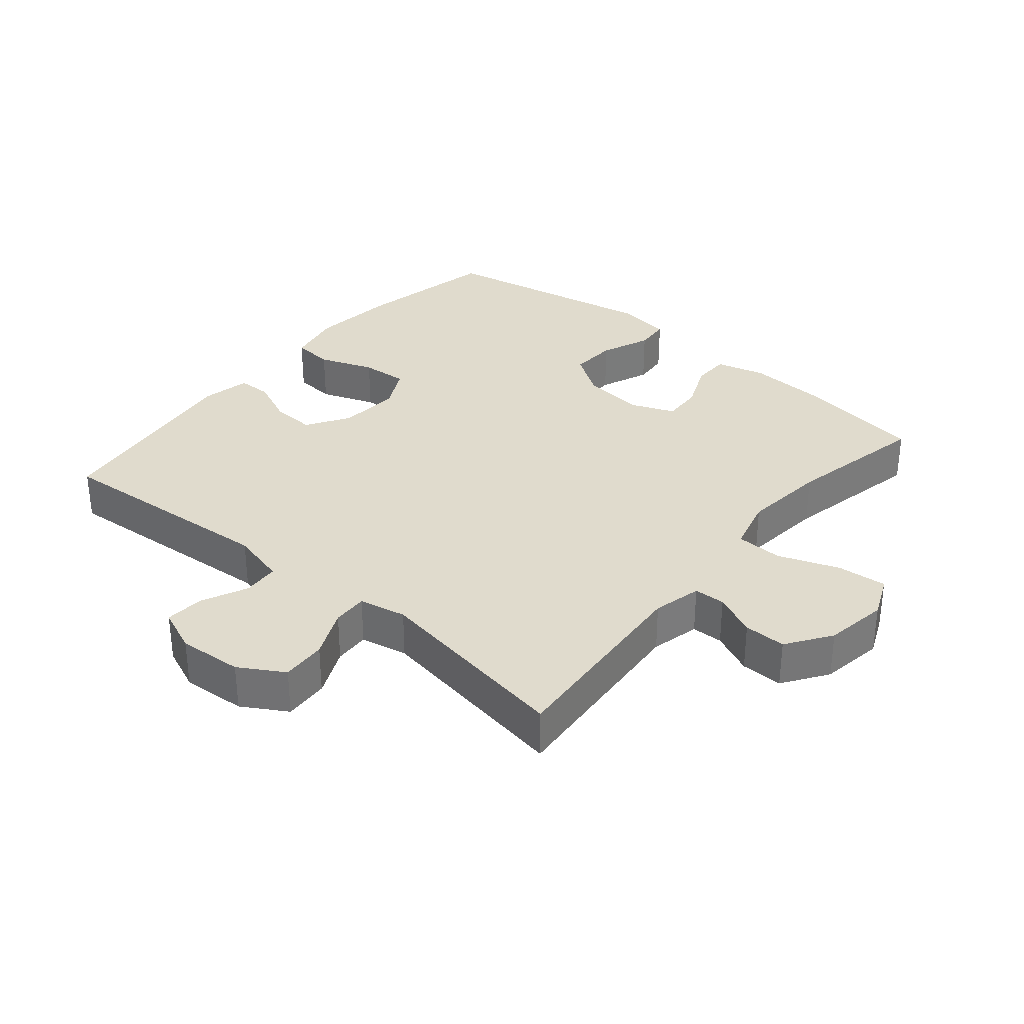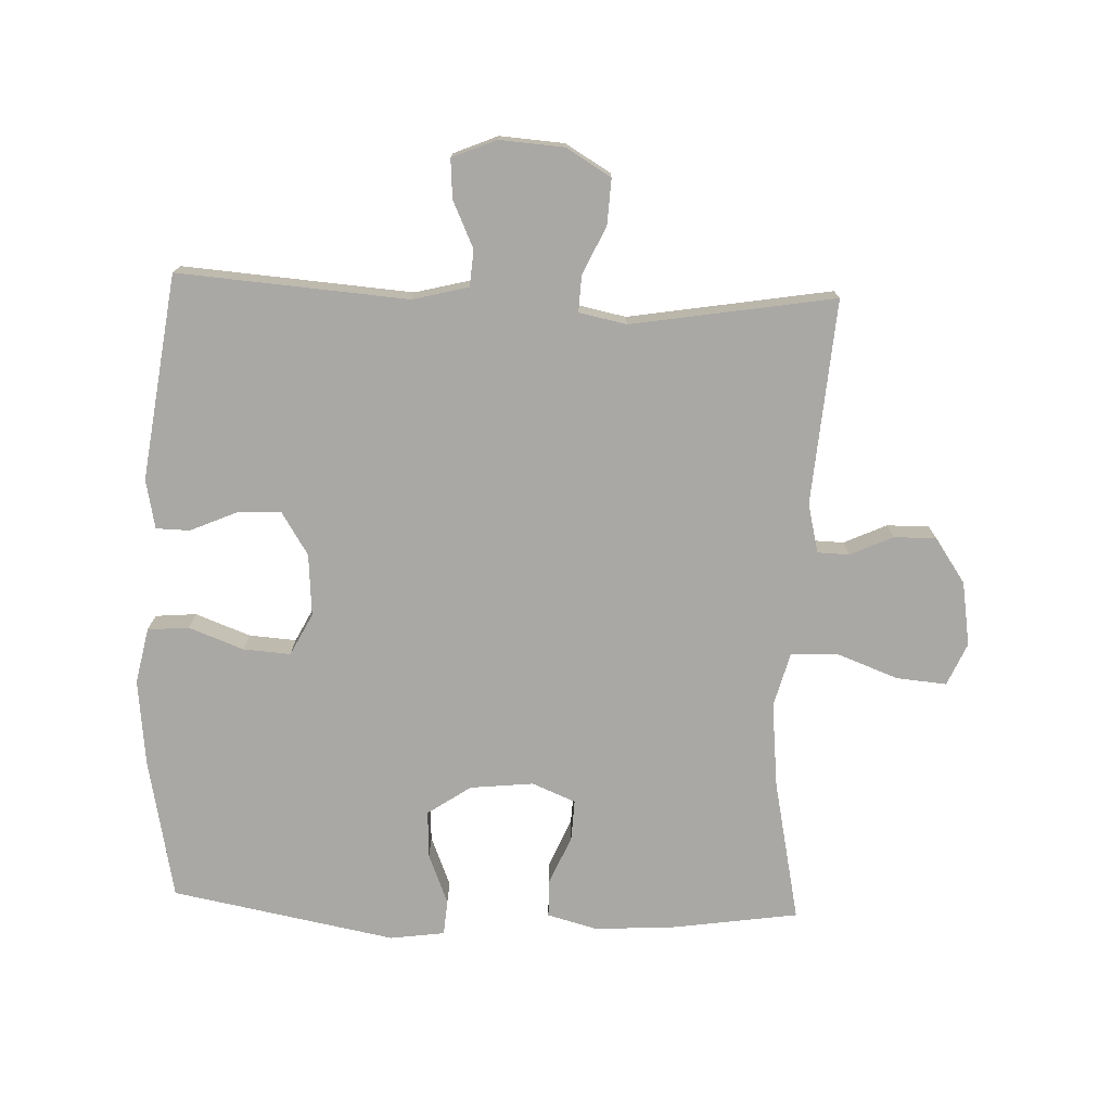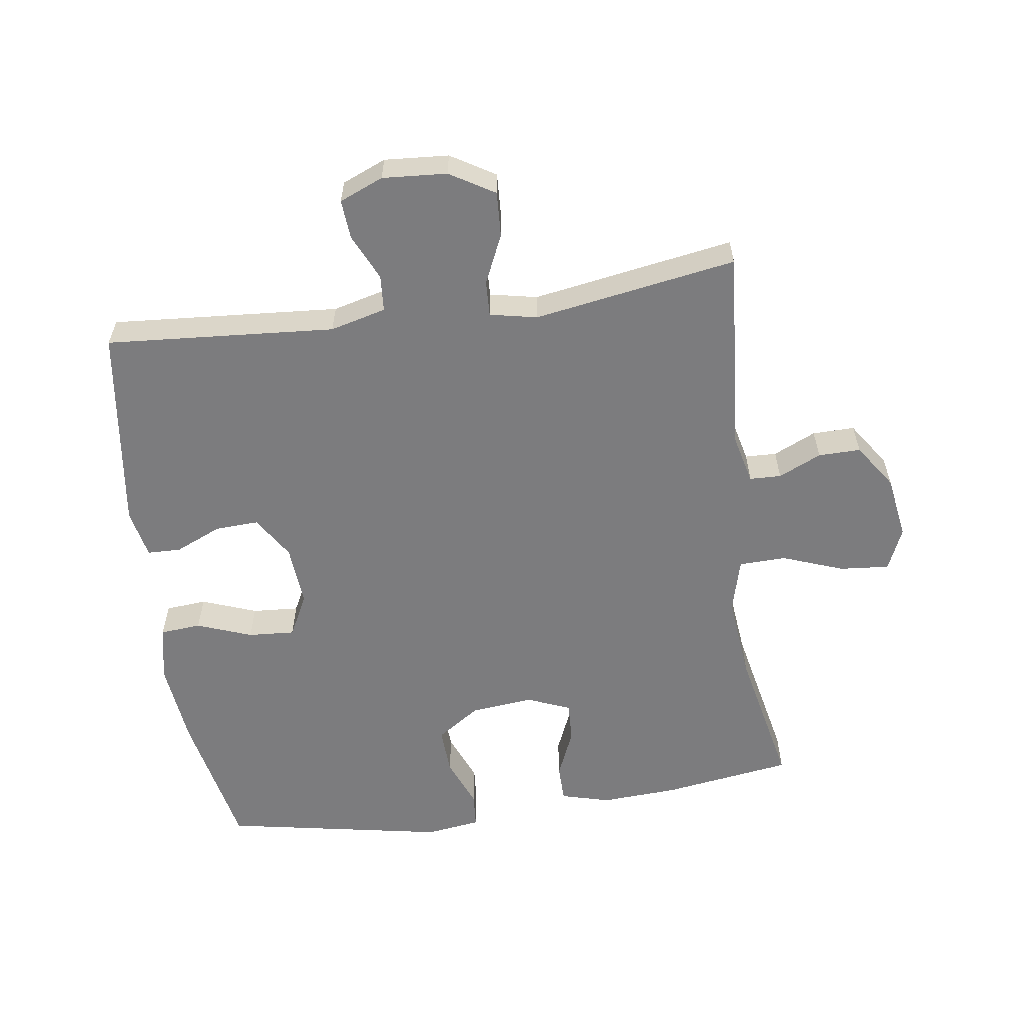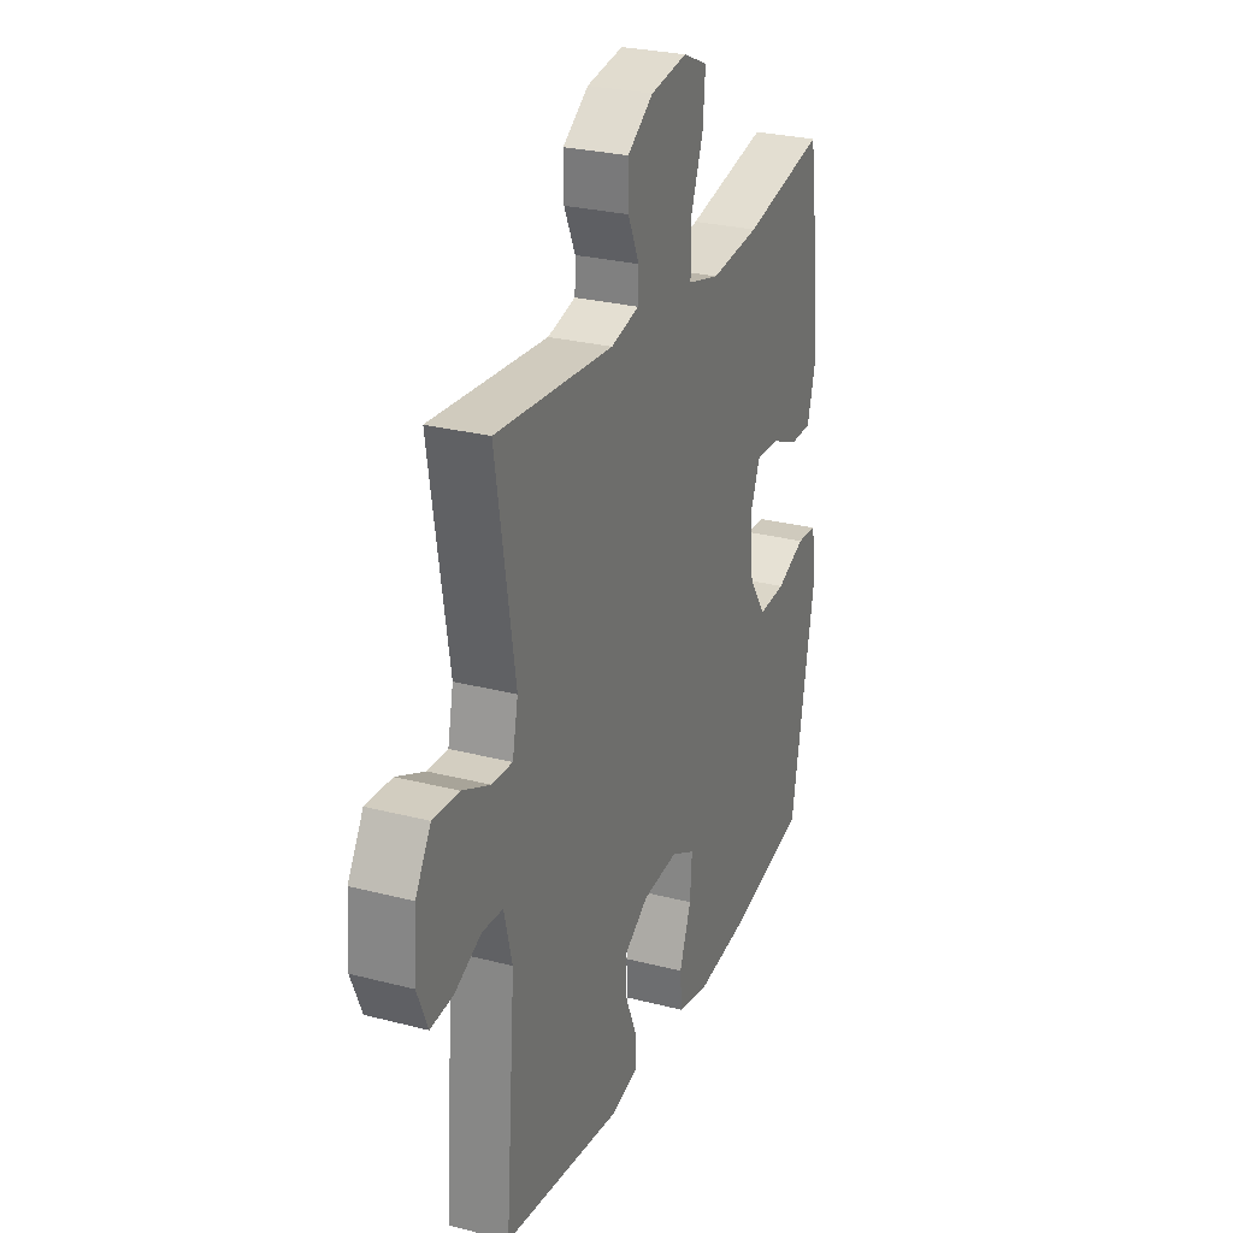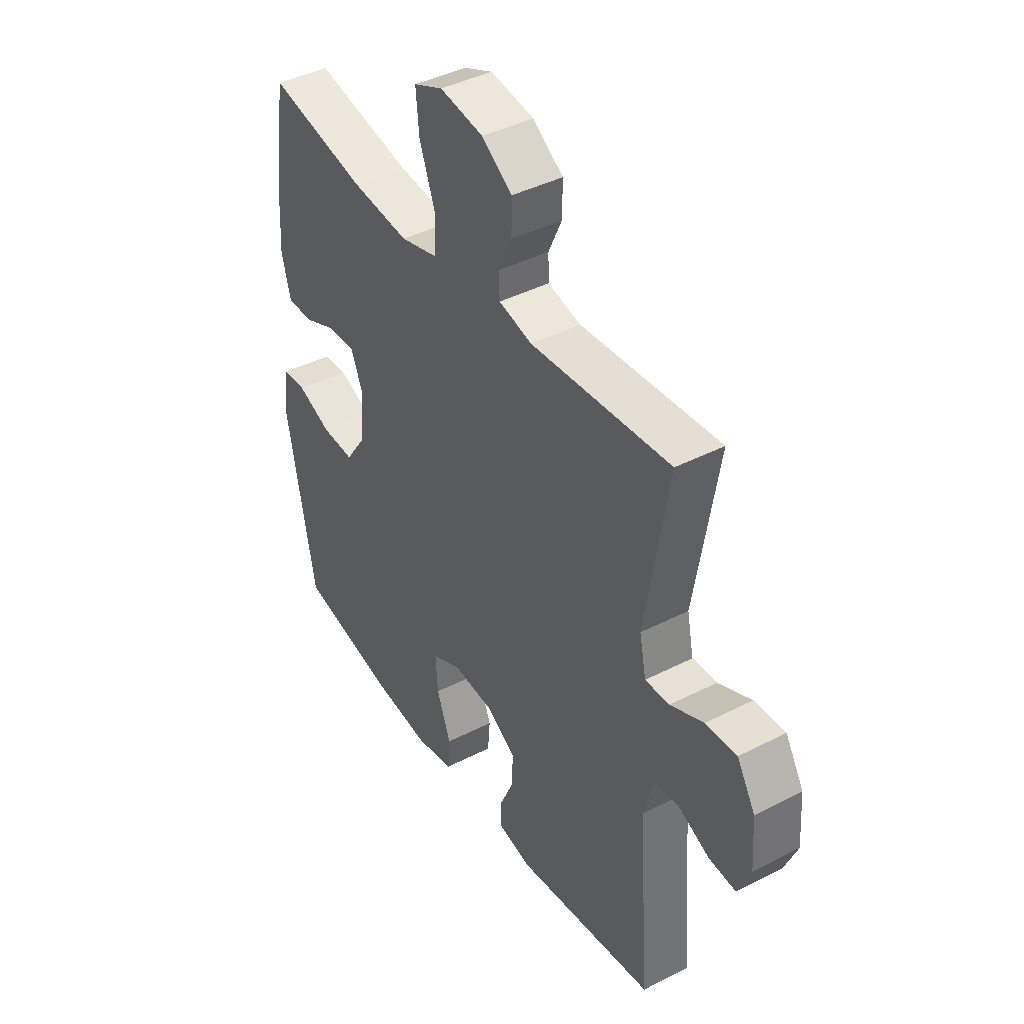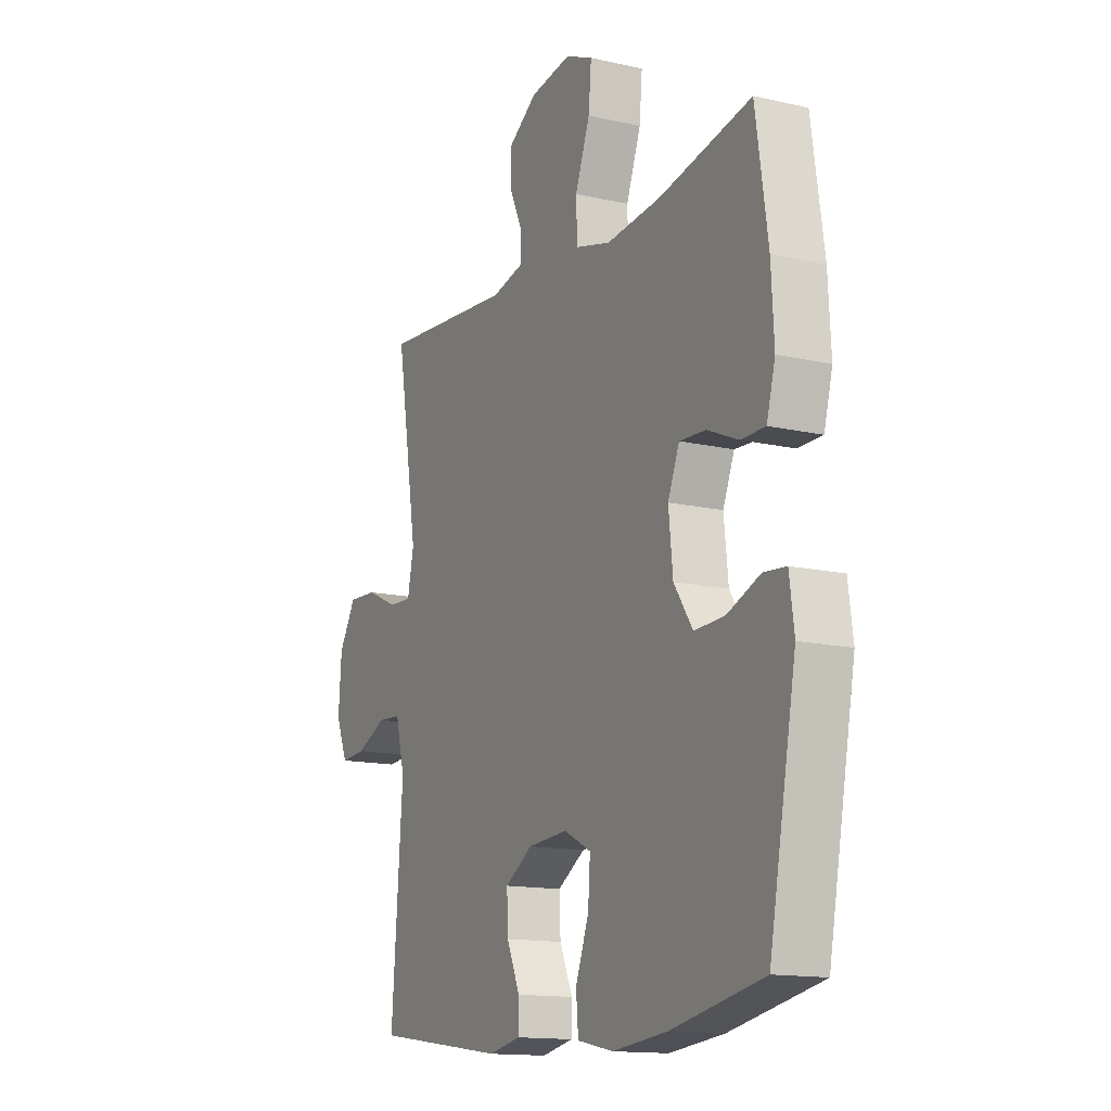
<metadata>
{"format":"obj","ext":"obj","renderer":"f3d","projection":"perspective","resolution":1024,"background":"white","views":[{"elev":33.3,"azim":-50.0,"up":"+Y"},{"elev":-75.2,"azim":-92.2,"up":"+Y"},{"elev":-58.9,"azim":-81.9,"up":"+Y"},{"elev":27.2,"azim":-68.2,"up":"+Z"},{"elev":41.7,"azim":-121.8,"up":"+Z"},{"elev":-14.1,"azim":63.1,"up":"+Z"}]}
</metadata>
<code>
o path4492
v -0.4285 0.0375 0.1644
v -0.4437 0.0375 0.09029
v -0.4992 0.0375 0.0927
v -0.5758 0.0375 0.1274
v -0.6465 0.0375 0.1311
v -0.6882 0.0375 0.06149
v -0.6955 0.0375 -0.03935
v -0.6667 0.0375 -0.1083
v -0.6052 0.0375 -0.1037
v -0.5328 0.0375 -0.07025
v -0.4758 0.0375 -0.07429
v -0.4537 0.0375 -0.1615
v -0.4805 0.0375 -0.52
v -0.1603 0.0375 -0.5636
v -0.08375 0.0375 -0.5477
v -0.08262 0.0375 -0.4949
v -0.1143 0.0375 -0.4224
v -0.1173 0.0375 -0.3545
v -0.05056 0.0375 -0.3124
v 0.0458 0.0375 -0.3051
v 0.1113 0.0375 -0.3385
v 0.1062 0.0375 -0.4118
v 0.07414 0.0375 -0.4976
v 0.07946 0.0375 -0.5617
v 0.1665 0.0375 -0.5795
v 0.2994 0.0375 -0.5649
v 0.5212 0.0375 -0.52
v 0.5865 0.0375 -0.1715
v 0.575 0.0375 -0.08638
v 0.5202 0.0375 -0.08181
v 0.4419 0.0375 -0.1135
v 0.3681 0.0375 -0.1173
v 0.3225 0.0375 -0.0499
v 0.3122 0.0375 0.04839
v 0.34 0.0375 0.1164
v 0.4032 0.0375 0.1133
v 0.4784 0.0375 0.08108
v 0.5368 0.0375 0.08184
v 0.5575 0.0375 0.1589
v 0.5508 0.0375 0.2793
v 0.5212 0.0375 0.4819
v 0.2988 0.0375 0.4358
v 0.1663 0.0375 0.4222
v 0.08083 0.0375 0.4449
v 0.07871 0.0375 0.5184
v 0.1142 0.0375 0.614
v 0.1211 0.0375 0.6917
v 0.05468 0.0375 0.7208
v -0.04452 0.0375 0.7052
v -0.1144 0.0375 0.6574
v -0.1136 0.0375 0.5912
v -0.08314 0.0375 0.5242
v -0.08473 0.0375 0.475
v -0.1613 0.0375 0.4567
v -0.4805 0.0375 0.4819
v -0.4285 -0.0375 0.1644
v -0.4437 -0.0375 0.09029
v -0.4992 -0.0375 0.0927
v -0.5758 -0.0375 0.1274
v -0.6465 -0.0375 0.1311
v -0.6882 -0.0375 0.06149
v -0.6955 -0.0375 -0.03935
v -0.6667 -0.0375 -0.1083
v -0.6052 -0.0375 -0.1037
v -0.5328 -0.0375 -0.07025
v -0.4758 -0.0375 -0.07429
v -0.4537 -0.0375 -0.1615
v -0.4805 -0.0375 -0.52
v -0.1603 -0.0375 -0.5636
v -0.08375 -0.0375 -0.5477
v -0.08262 -0.0375 -0.4949
v -0.1143 -0.0375 -0.4224
v -0.1173 -0.0375 -0.3545
v -0.05056 -0.0375 -0.3124
v 0.0458 -0.0375 -0.3051
v 0.1113 -0.0375 -0.3385
v 0.1062 -0.0375 -0.4118
v 0.07414 -0.0375 -0.4976
v 0.07946 -0.0375 -0.5617
v 0.1665 -0.0375 -0.5795
v 0.2994 -0.0375 -0.5649
v 0.5212 -0.0375 -0.52
v 0.5865 -0.0375 -0.1715
v 0.575 -0.0375 -0.08638
v 0.5202 -0.0375 -0.08181
v 0.4419 -0.0375 -0.1135
v 0.3681 -0.0375 -0.1173
v 0.3225 -0.0375 -0.0499
v 0.3122 -0.0375 0.04839
v 0.34 -0.0375 0.1164
v 0.4032 -0.0375 0.1133
v 0.4784 -0.0375 0.08108
v 0.5368 -0.0375 0.08184
v 0.5575 -0.0375 0.1589
v 0.5508 -0.0375 0.2793
v 0.5212 -0.0375 0.4819
v 0.2988 -0.0375 0.4358
v 0.1663 -0.0375 0.4222
v 0.08083 -0.0375 0.4449
v 0.07871 -0.0375 0.5184
v 0.1142 -0.0375 0.614
v 0.1211 -0.0375 0.6917
v 0.05468 -0.0375 0.7208
v -0.04452 -0.0375 0.7052
v -0.1144 -0.0375 0.6574
v -0.1136 -0.0375 0.5912
v -0.08314 -0.0375 0.5242
v -0.08473 -0.0375 0.475
v -0.1613 -0.0375 0.4567
v -0.4805 -0.0375 0.4819
v -0.6882 0.0375 0.06149
v -0.6955 0.0375 -0.03935
v -0.6667 0.0375 -0.1083
v -0.6667 0.0375 -0.1083
v -0.6465 0.0375 0.1311
v -0.6465 0.0375 0.1311
v -0.6052 0.0375 -0.1037
v -0.5758 0.0375 0.1274
v -0.5328 0.0375 -0.07025
v -0.4992 0.0375 0.0927
v -0.4758 0.0375 -0.07429
v -0.4758 0.0375 -0.07429
v -0.4437 0.0375 0.09029
v -0.4437 0.0375 0.09029
v -0.4537 0.0375 -0.1615
v -0.4805 0.0375 -0.52
v -0.4805 0.0375 -0.52
v -0.4285 0.0375 0.1644
v -0.4805 0.0375 0.4819
v -0.4805 0.0375 0.4819
v -0.1613 0.0375 0.4567
v -0.1603 0.0375 -0.5636
v -0.08473 0.0375 0.475
v -0.08473 0.0375 0.475
v -0.1143 0.0375 -0.4224
v -0.1173 0.0375 -0.3545
v -0.1173 0.0375 -0.3545
v -0.08375 0.0375 -0.5477
v -0.08375 0.0375 -0.5477
v -0.05056 0.0375 -0.3124
v -0.04452 0.0375 0.7052
v -0.1144 0.0375 0.6574
v -0.1136 0.0375 0.5912
v -0.08262 0.0375 -0.4949
v -0.08314 0.0375 0.5242
v 0.0458 0.0375 -0.3051
v 0.05468 0.0375 0.7208
v 0.1113 0.0375 -0.3385
v 0.1113 0.0375 -0.3385
v 0.1211 0.0375 0.6917
v 0.1211 0.0375 0.6917
v 0.08083 0.0375 0.4449
v 0.08083 0.0375 0.4449
v 0.07871 0.0375 0.5184
v 0.1062 0.0375 -0.4118
v 0.07414 0.0375 -0.4976
v 0.07946 0.0375 -0.5617
v 0.07946 0.0375 -0.5617
v 0.1142 0.0375 0.614
v 0.1665 0.0375 -0.5795
v 0.1663 0.0375 0.4222
v 0.2988 0.0375 0.4358
v 0.2994 0.0375 -0.5649
v 0.3225 0.0375 -0.0499
v 0.3122 0.0375 0.04839
v 0.34 0.0375 0.1164
v 0.34 0.0375 0.1164
v 0.3681 0.0375 -0.1173
v 0.4032 0.0375 0.1133
v 0.4419 0.0375 -0.1135
v 0.4784 0.0375 0.08108
v 0.5212 0.0375 0.4819
v 0.5212 0.0375 0.4819
v 0.5202 0.0375 -0.08181
v 0.5368 0.0375 0.08184
v 0.5368 0.0375 0.08184
v 0.5212 0.0375 -0.52
v 0.5212 0.0375 -0.52
v 0.575 0.0375 -0.08638
v 0.575 0.0375 -0.08638
v 0.5508 0.0375 0.2793
v 0.5575 0.0375 0.1589
v 0.5865 0.0375 -0.1715
v -0.6882 -0.0375 0.06149
v -0.6955 -0.0375 -0.03935
v -0.6667 -0.0375 -0.1083
v -0.6667 -0.0375 -0.1083
v -0.6465 -0.0375 0.1311
v -0.6465 -0.0375 0.1311
v -0.6052 -0.0375 -0.1037
v -0.5758 -0.0375 0.1274
v -0.5328 -0.0375 -0.07025
v -0.4992 -0.0375 0.0927
v -0.4758 -0.0375 -0.07429
v -0.4758 -0.0375 -0.07429
v -0.4437 -0.0375 0.09029
v -0.4437 -0.0375 0.09029
v -0.4537 -0.0375 -0.1615
v -0.4805 -0.0375 -0.52
v -0.4805 -0.0375 -0.52
v -0.4285 -0.0375 0.1644
v -0.4805 -0.0375 0.4819
v -0.4805 -0.0375 0.4819
v -0.1613 -0.0375 0.4567
v -0.1603 -0.0375 -0.5636
v -0.08473 -0.0375 0.475
v -0.08473 -0.0375 0.475
v -0.1143 -0.0375 -0.4224
v -0.1173 -0.0375 -0.3545
v -0.1173 -0.0375 -0.3545
v -0.08375 -0.0375 -0.5477
v -0.08375 -0.0375 -0.5477
v -0.05056 -0.0375 -0.3124
v -0.04452 -0.0375 0.7052
v -0.1144 -0.0375 0.6574
v -0.1136 -0.0375 0.5912
v -0.08262 -0.0375 -0.4949
v -0.08314 -0.0375 0.5242
v 0.0458 -0.0375 -0.3051
v 0.05468 -0.0375 0.7208
v 0.1113 -0.0375 -0.3385
v 0.1113 -0.0375 -0.3385
v 0.1211 -0.0375 0.6917
v 0.1211 -0.0375 0.6917
v 0.08083 -0.0375 0.4449
v 0.08083 -0.0375 0.4449
v 0.07871 -0.0375 0.5184
v 0.1062 -0.0375 -0.4118
v 0.07414 -0.0375 -0.4976
v 0.07946 -0.0375 -0.5617
v 0.07946 -0.0375 -0.5617
v 0.1142 -0.0375 0.614
v 0.1665 -0.0375 -0.5795
v 0.1663 -0.0375 0.4222
v 0.2988 -0.0375 0.4358
v 0.2994 -0.0375 -0.5649
v 0.3225 -0.0375 -0.0499
v 0.3122 -0.0375 0.04839
v 0.34 -0.0375 0.1164
v 0.34 -0.0375 0.1164
v 0.3681 -0.0375 -0.1173
v 0.4032 -0.0375 0.1133
v 0.4419 -0.0375 -0.1135
v 0.4784 -0.0375 0.08108
v 0.5212 -0.0375 0.4819
v 0.5212 -0.0375 0.4819
v 0.5202 -0.0375 -0.08181
v 0.5368 -0.0375 0.08184
v 0.5368 -0.0375 0.08184
v 0.5212 -0.0375 -0.52
v 0.5212 -0.0375 -0.52
v 0.575 -0.0375 -0.08638
v 0.575 -0.0375 -0.08638
v 0.5508 -0.0375 0.2793
v 0.5575 -0.0375 0.1589
v 0.5865 -0.0375 -0.1715
f 237 238 219
f 234 239 235
f 244 255 242
f 192 184 185
f 184 191 188
f 217 205 211
f 204 225 206
f 219 238 213
f 220 214 232
f 225 238 234
f 218 214 216
f 247 256 252
f 192 185 190
f 221 237 219
f 196 194 198
f 196 193 194
f 194 193 192
f 228 229 233
f 241 237 221
f 236 241 221
f 245 235 254
f 238 201 213
f 227 206 225
f 225 204 238
f 199 208 209
f 223 220 232
f 256 243 250
f 215 216 214
f 227 218 206
f 192 191 184
f 250 241 236
f 208 205 217
f 232 214 227
f 205 208 199
f 213 201 196
f 233 229 230
f 201 204 202
f 242 254 239
f 198 213 196
f 236 221 228
f 201 238 204
f 190 185 186
f 239 234 238
f 213 198 209
f 193 191 192
f 243 256 247
f 248 255 244
f 250 243 241
f 235 239 254
f 199 209 198
f 255 254 242
f 214 218 227
f 236 228 233
f 6 7 62 61
f 7 114 187 62
f 116 6 61 189
f 8 9 64 63
f 4 5 60 59
f 9 10 65 64
f 3 4 59 58
f 10 122 195 65
f 124 3 58 197
f 11 12 67 66
f 12 127 200 67
f 1 2 57 56
f 130 1 56 203
f 54 55 110 109
f 13 14 69 68
f 134 54 109 207
f 17 137 210 72
f 14 139 212 69
f 18 19 74 73
f 49 50 105 104
f 50 51 106 105
f 16 17 72 71
f 15 16 71 70
f 51 52 107 106
f 52 53 108 107
f 19 20 75 74
f 48 49 104 103
f 20 149 222 75
f 151 48 103 224
f 153 45 100 226
f 22 23 78 77
f 23 158 231 78
f 46 47 102 101
f 45 46 101 100
f 24 25 80 79
f 43 44 99 98
f 21 22 77 76
f 42 43 98 97
f 25 26 81 80
f 33 34 89 88
f 34 167 240 89
f 32 33 88 87
f 35 36 91 90
f 31 32 87 86
f 36 37 92 91
f 173 42 97 246
f 30 31 86 85
f 37 176 249 92
f 26 178 251 81
f 180 30 85 253
f 40 41 96 95
f 39 40 95 94
f 38 39 94 93
f 28 29 84 83
f 27 28 83 82
f 164 146 165
f 161 162 166
f 171 169 182
f 119 112 111
f 111 115 118
f 144 138 132
f 131 133 152
f 146 140 165
f 147 159 141
f 152 161 165
f 145 143 141
f 174 179 183
f 119 117 112
f 148 146 164
f 123 125 121
f 123 121 120
f 121 119 120
f 155 160 156
f 168 148 164
f 163 148 168
f 172 181 162
f 165 140 128
f 154 152 133
f 152 165 131
f 126 136 135
f 150 159 147
f 183 177 170
f 142 141 143
f 154 133 145
f 119 111 118
f 177 163 168
f 135 144 132
f 159 154 141
f 132 126 135
f 140 123 128
f 160 157 156
f 128 129 131
f 169 166 181
f 125 123 140
f 163 155 148
f 128 131 165
f 117 113 112
f 166 165 161
f 140 136 125
f 120 119 118
f 170 174 183
f 175 171 182
f 177 168 170
f 162 181 166
f 126 125 136
f 182 169 181
f 141 154 145
f 163 160 155

</code>
